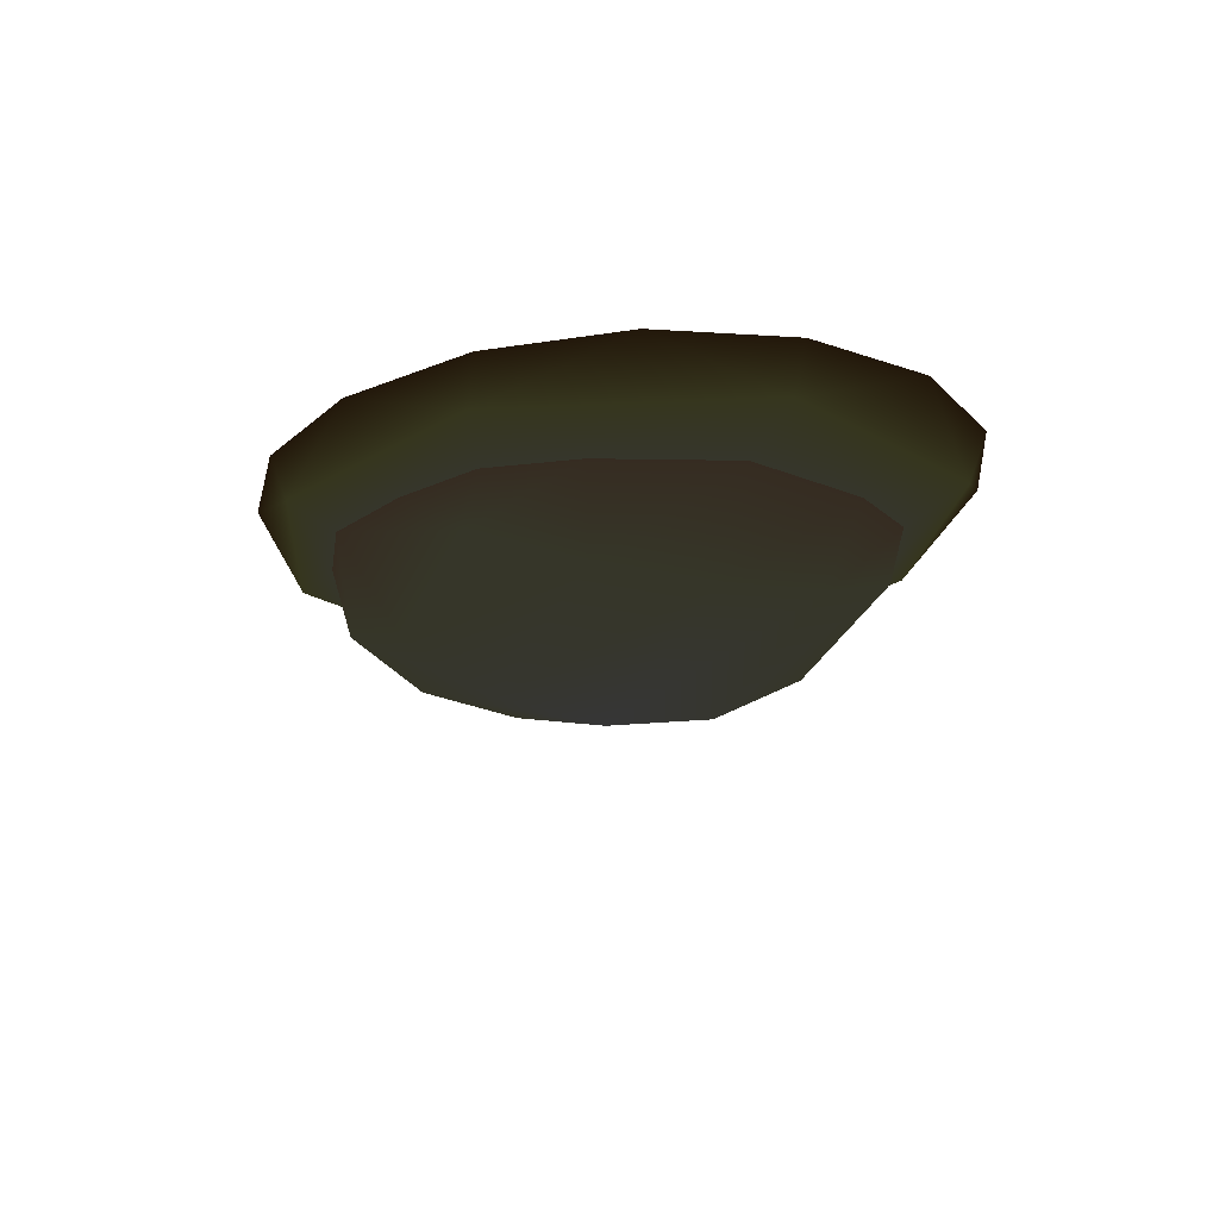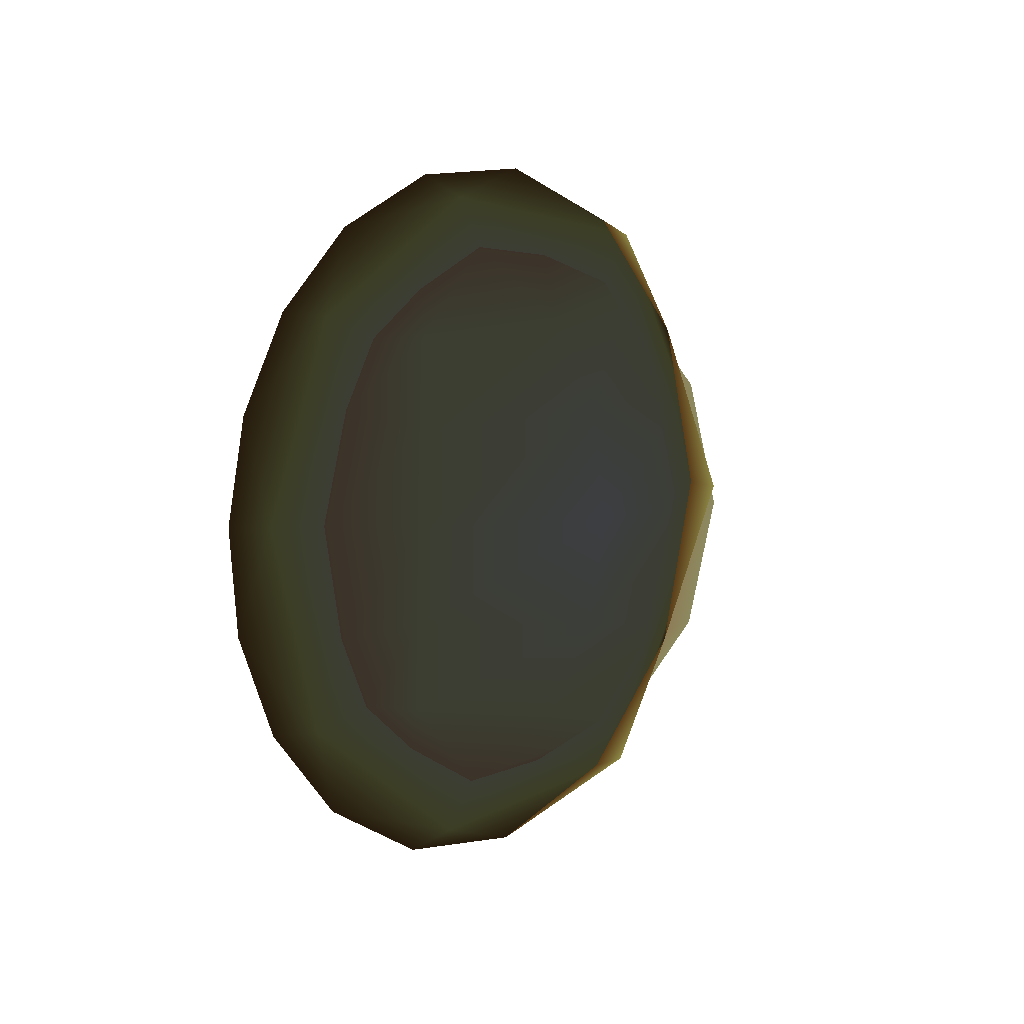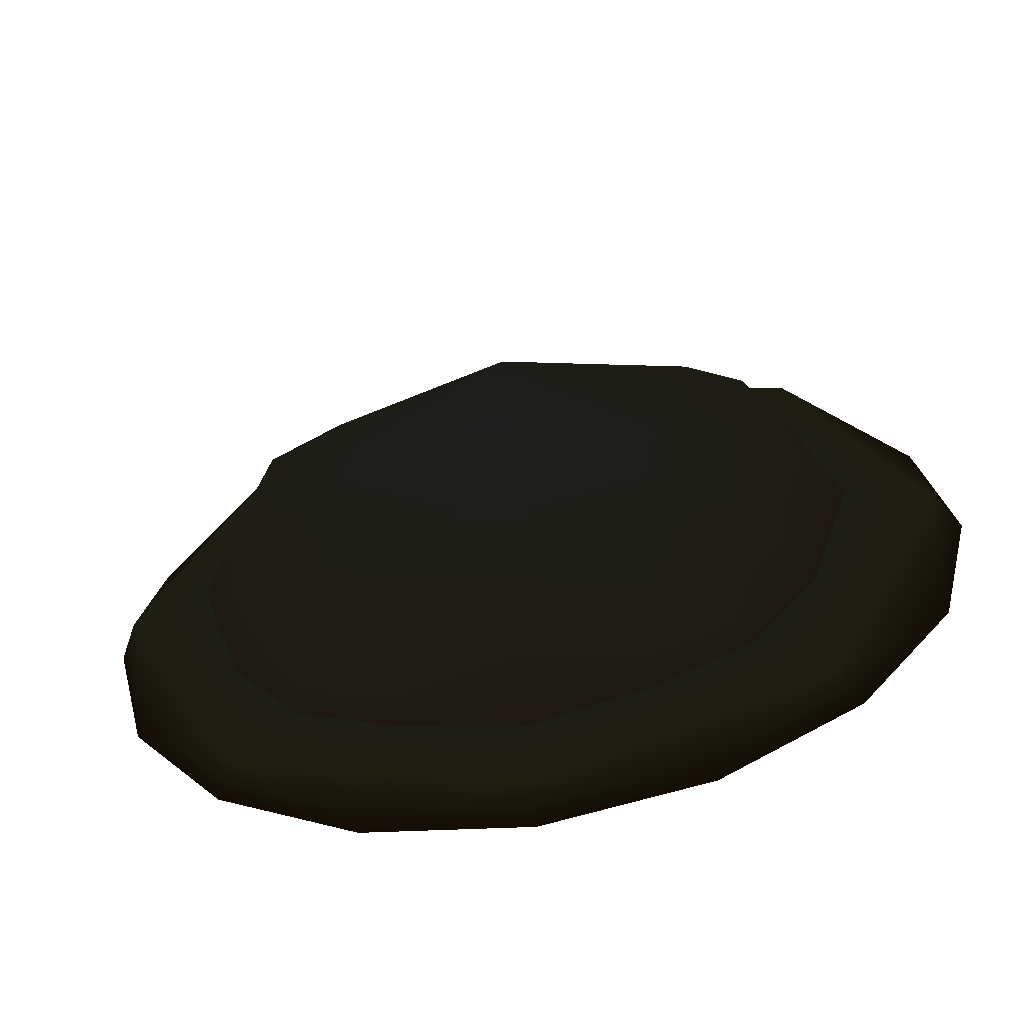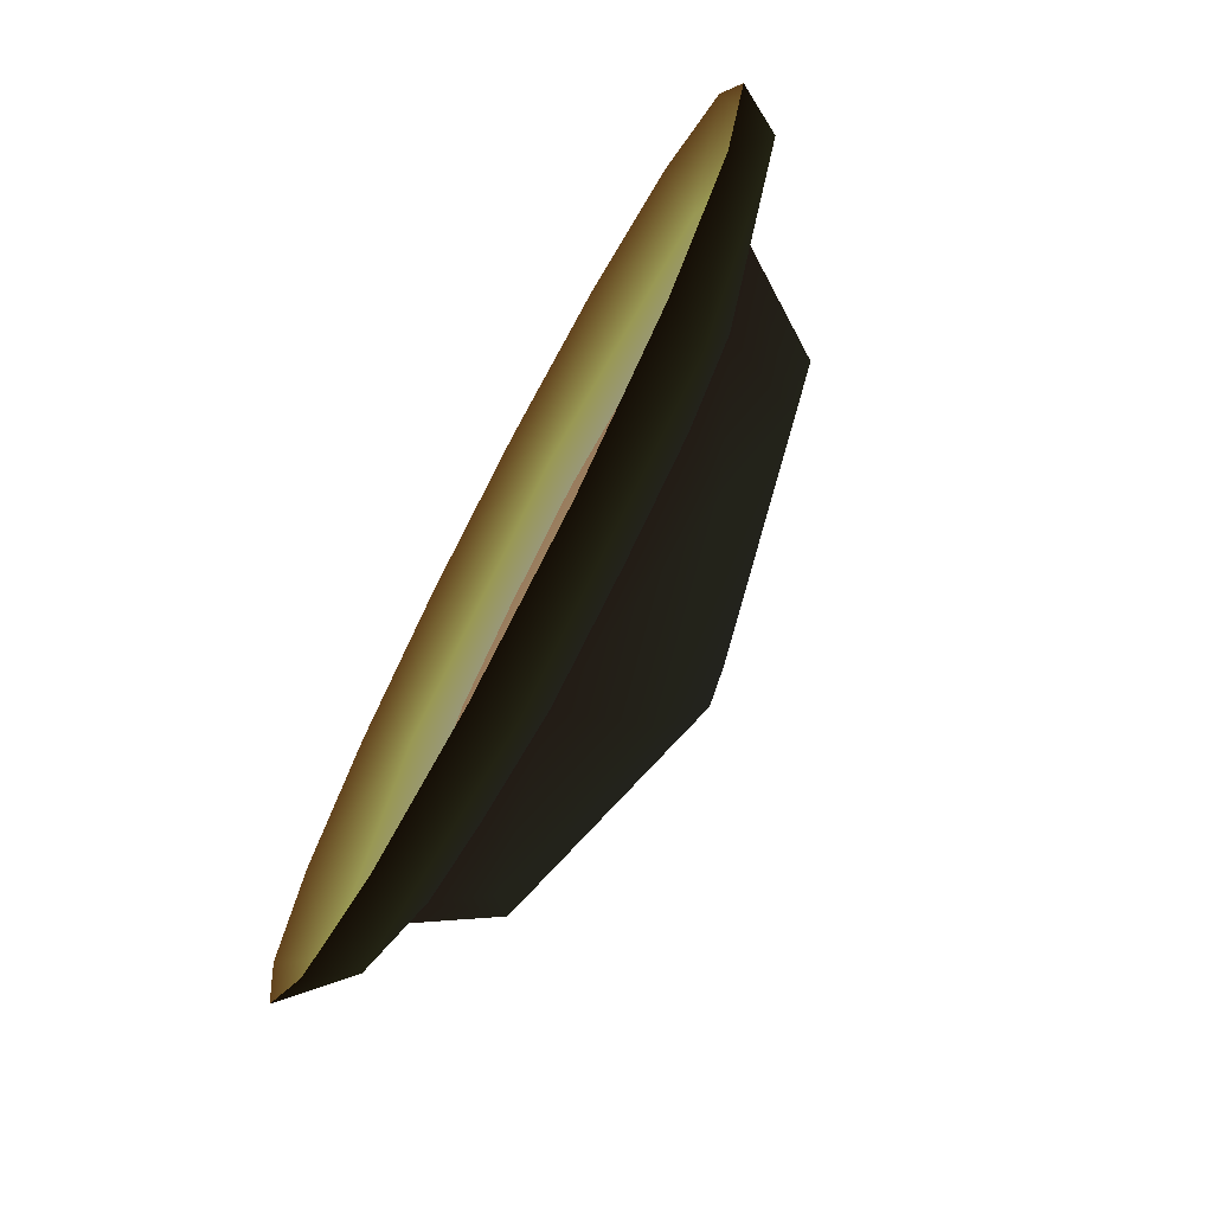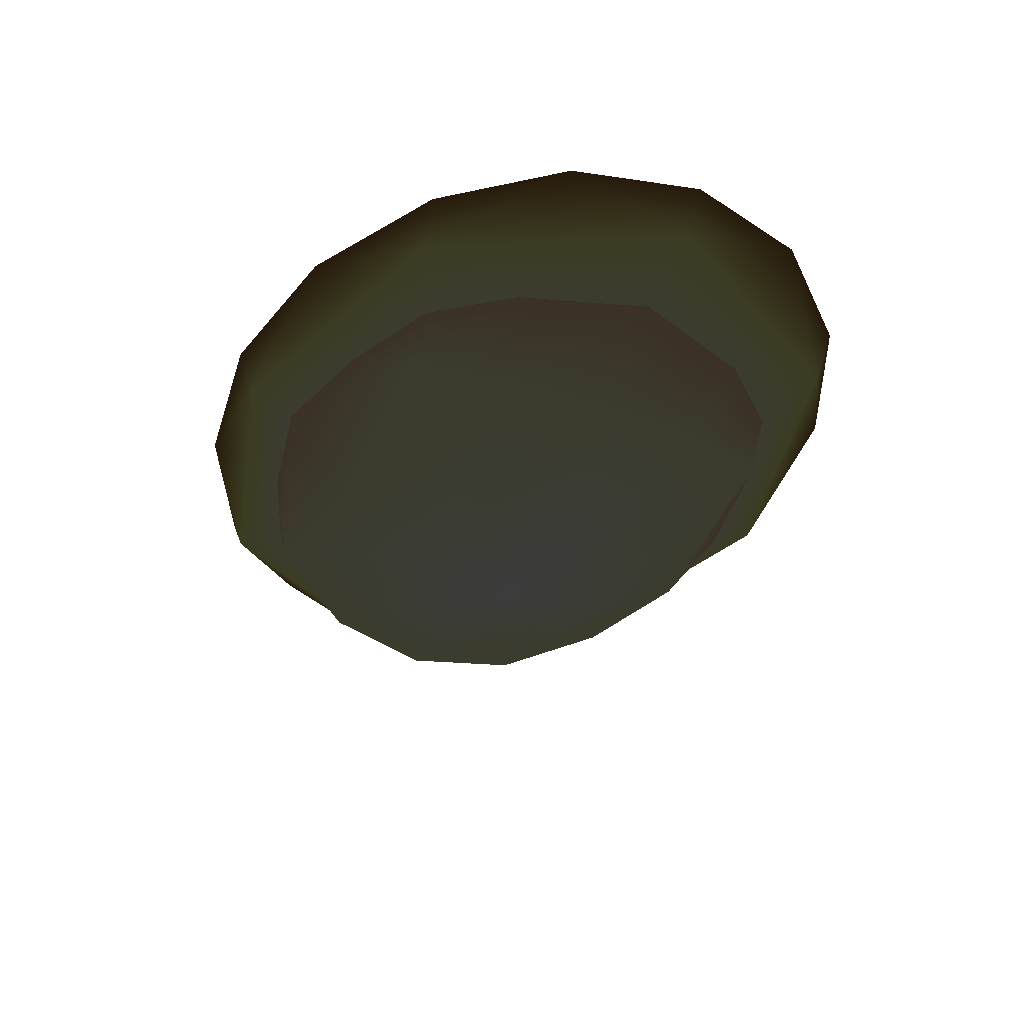
<metadata>
{"format":"obj","ext":"obj","renderer":"f3d","projection":"perspective","resolution":1024,"background":"white","views":[{"elev":-15.5,"azim":69.4,"up":"+Z"},{"elev":-3.3,"azim":57.8,"up":"+Y"},{"elev":-53.1,"azim":-168.5,"up":"+Y"},{"elev":-68.7,"azim":62.6,"up":"+Y"},{"elev":-35.7,"azim":64.9,"up":"+Z"}]}
</metadata>
<code>
v 9e-06 24 -6.291 1 0.81 0.62
v 10.82 21.62 -6.251 1 0.81 0.62
v 8e-06 17.99 -14.46 1 1 0.75
v 17.2 18.07 -10.32 1 1 0.75
v 6e-06 9.549 -18.65 1 1 0.87
v 22.47 9.644 -13.24 1 1 0.75
v 3e-06 -0.349 -20 1 1 1
v 24.32 -0.2468 -14.14 1 1 0.75
v -1e-06 -10.19 -18.3 1 1 0.87
v 22.47 -10.1 -12.89 1 1 0.75
v -4e-06 -18.49 -13.82 1 1 0.75
v 17.2 -18.42 -9.68 1 1 0.75
v 17.2 -18.42 -9.68 1 1 0.75
v -7e-06 -24.2 -5.45 1 0.81 0.62
v -7e-06 -24.2 -5.45 1 0.81 0.62
v -10.82 -21.82 -5.493 1 0.81 0.62
v -17.2 -18.42 -9.68 1 1 0.75
v -20 -18.19 -5.61 1 0.81 0.62
v -22.47 -10.1 -12.89 1 1 0.75
v -25.89 -11.59 -5.915 1 0.81 0.62
v -24.32 -0.2468 -14.14 1 1 0.75
v -29.92 -0.1046 -5.994 1 0.81 0.62
v -22.47 9.644 -13.24 1 1 0.75
v -25.89 11.37 -6.316 1 0.81 0.62
v -17.2 18.07 -10.32 1 1 0.75
v -20 17.99 -6.241 1 0.81 0.62
v -10.82 21.62 -6.251 1 0.81 0.62
v -10.82 21.62 -6.251 1 0.81 0.62
v -10.82 21.62 -6.251 1 0.81 0.62
v -10.82 21.62 -6.251 1 0.81 0.62
v -10.82 21.62 -6.251 1 0.81 0.62
v 9e-06 24 -6.291 1 0.81 0.62
v -17.2 18.07 -10.32 1 1 0.75
v 8e-06 17.99 -14.46 1 1 0.75
v -22.47 9.644 -13.24 1 1 0.75
v 6e-06 9.549 -18.65 1 1 0.87
v -24.32 -0.2468 -14.14 1 1 0.75
v 3e-06 -0.349 -20 1 1 1
v -22.47 -10.1 -12.89 1 1 0.75
v -1e-06 -10.19 -18.3 1 1 0.87
v -17.2 -18.42 -9.68 1 1 0.75
v -4e-06 -18.49 -13.82 1 1 0.75
v -7e-06 -24.2 -5.45 1 0.81 0.62
v 17.2 -18.42 -9.68 1 1 0.75
v 10.82 -21.82 -5.493 1 0.81 0.62
v 20 -18.19 -5.61 1 0.81 0.62
v 20 -18.19 -5.61 1 0.81 0.62
v 20 -18.19 -5.61 1 0.81 0.62
v 10.82 21.62 -6.251 1 0.81 0.62
v 10.82 21.62 -6.251 1 0.81 0.62
v 17.2 18.07 -10.32 1 1 0.75
v 20 17.99 -6.241 1 0.81 0.62
v 22.47 9.644 -13.24 1 1 0.75
v 25.89 11.37 -6.316 1 0.81 0.62
v 24.32 -0.2468 -14.14 1 1 0.75
v 29.92 -0.1046 -5.994 1 0.81 0.62
v 22.47 -10.1 -12.89 1 1 0.75
v 25.89 -11.59 -5.915 1 0.81 0.62
v 17.2 -18.42 -9.68 1 1 0.75
v 20 -18.19 -5.61 1 0.81 0.62
v 1e-05 30 -0.5236 0.64 0.44 0.2
v 15.31 27.71 -0.4837 0.64 0.44 0.2
v 1e-05 28.33 -4.235 1 1 0.56
v 26.07 20.76 -4.13 1 1 0.56
v 10.82 21.62 -6.251 1 1 0.8
v 20 17.99 -6.241 1 1 0.8
v 20 17.99 -6.241 1 1 0.8
v -28.28 21.21 -0.3702 0.64 0.44 0.2
v -28.28 21.21 -0.3702 0.64 0.44 0.2
v -15.31 27.71 -0.4837 0.64 0.44 0.2
v -26.07 20.76 -4.13 1 1 0.56
v 1e-05 28.33 -4.235 1 1 0.56
v -10.82 21.62 -6.251 1 1 0.8
v 9e-06 24 -6.291 1 1 0.8
v 9e-06 24 -6.291 1 1 0.8
v 28.28 21.21 -0.3702 0.64 0.44 0.2
v 28.28 21.21 -0.3702 0.64 0.44 0.2
v 36.96 11.48 -0.2004 0.64 0.44 0.2
v 26.07 20.76 -4.13 1 1 0.56
v 37.76 -0.06636 -3.801 1 1 0.56
v 25.89 11.37 -6.316 1 1 0.8
v 29.92 -0.1046 -5.994 1 1 0.8
v 29.92 -0.1046 -5.994 1 1 0.8
v -15.31 27.71 -0.4837 0.64 0.44 0.2
v -15.31 27.71 -0.4837 0.64 0.44 0.2
v 1e-05 30 -0.5236 0.64 0.44 0.2
v 1e-05 28.33 -4.235 1 1 0.56
v 1e-05 28.33 -4.235 1 1 0.56
v 1e-05 28.33 -4.235 1 1 0.56
v -10.82 21.62 -6.251 1 1 0.8
v -10.82 21.62 -6.251 1 1 0.8
v -20 17.99 -6.241 1 1 0.8
v -26.07 20.76 -4.13 1 1 0.56
v -26.07 20.76 -4.13 1 1 0.56
v -26.07 20.76 -4.13 1 1 0.56
v 15.31 27.71 -0.4837 0.64 0.44 0.2
v 15.31 27.71 -0.4837 0.64 0.44 0.2
v 28.28 21.21 -0.3702 0.64 0.44 0.2
v 26.07 20.76 -4.13 1 1 0.56
v 26.07 20.76 -4.13 1 1 0.56
v 26.07 20.76 -4.13 1 1 0.56
v 10.82 21.62 -6.251 1 1 0.8
v 10.82 21.62 -6.251 1 1 0.8
v 9e-06 24 -6.291 1 1 0.8
v 1e-05 28.33 -4.235 1 1 0.56
v 1e-05 28.33 -4.235 1 1 0.56
v 1e-05 28.33 -4.235 1 1 0.56
v 36.96 11.48 -0.2004 0.64 0.44 0.2
v 36.96 11.48 -0.2004 0.64 0.44 0.2
v 40 -1.2e-05 2e-06 0.64 0.44 0.2
v 37.76 -0.06636 -3.801 1 1 0.56
v 37.76 -0.06636 -3.801 1 1 0.56
v 37.76 -0.06636 -3.801 1 1 0.56
v 25.89 11.37 -6.316 1 1 0.8
v 25.89 11.37 -6.316 1 1 0.8
v 20 17.99 -6.241 1 1 0.8
v 26.07 20.76 -4.13 1 1 0.56
v 26.07 20.76 -4.13 1 1 0.56
v 26.07 20.76 -4.13 1 1 0.56
v -25.89 11.37 -6.316 1 1 0.8
v -25.89 11.37 -6.316 1 1 0.8
v -29.92 -0.1046 -5.994 1 1 0.8
v -37.76 -0.06633 -3.801 1 1 0.56
v -37.76 -0.06633 -3.801 1 1 0.56
v -37.76 -0.06633 -3.801 1 1 0.56
v -40 1.4e-05 -2e-06 0.64 0.44 0.2
v -40 1.4e-05 -2e-06 0.64 0.44 0.2
v -36.96 11.48 -0.2004 0.64 0.44 0.2
v -37.76 -0.06633 -3.801 1 1 0.56
v -26.07 20.76 -4.13 1 1 0.56
v -25.89 11.37 -6.316 1 1 0.8
v -20 17.99 -6.241 1 1 0.8
v -20 17.99 -6.241 1 1 0.8
v -36.96 11.48 -0.2004 0.64 0.44 0.2
v -36.96 11.48 -0.2004 0.64 0.44 0.2
v -28.28 21.21 -0.3702 0.64 0.44 0.2
v -26.07 20.76 -4.13 1 1 0.56
v -26.07 20.76 -4.13 1 1 0.56
v -26.07 20.76 -4.13 1 1 0.56
v -25.89 -11.59 -5.915 1 1 0.8
v -25.89 -11.59 -5.915 1 1 0.8
v -20 -18.19 -5.61 1 1 0.8
v -26.07 -20.89 -3.403 1 1 0.56
v -26.07 -20.89 -3.403 1 1 0.56
v -26.07 -20.89 -3.403 1 1 0.56
v -28.28 -21.21 0.3702 0.64 0.44 0.2
v -28.28 -21.21 0.3702 0.64 0.44 0.2
v -36.96 -11.48 0.2004 0.64 0.44 0.2
v -26.07 -20.89 -3.403 1 1 0.56
v -37.76 -0.06633 -3.801 1 1 0.56
v -25.89 -11.59 -5.915 1 1 0.8
v -29.92 -0.1046 -5.994 1 1 0.8
v -29.92 -0.1046 -5.994 1 1 0.8
v -10.82 -21.82 -5.493 1 1 0.8
v -10.82 -21.82 -5.493 1 1 0.8
v -7e-06 -24.2 -5.45 1 1 0.8
v -9e-06 -28.47 -3.243 1 1 0.56
v -9e-06 -28.47 -3.243 1 1 0.56
v -9e-06 -28.47 -3.243 1 1 0.56
v -1e-05 -30 0.5236 0.64 0.44 0.2
v -1e-05 -30 0.5236 0.64 0.44 0.2
v -15.31 -27.71 0.4837 0.64 0.44 0.2
v -9e-06 -28.47 -3.243 1 1 0.56
v -26.07 -20.89 -3.403 1 1 0.56
v -10.82 -21.82 -5.493 1 1 0.8
v -20 -18.19 -5.61 1 1 0.8
v -20 -18.19 -5.61 1 1 0.8
v -15.31 -27.71 0.4837 0.64 0.44 0.2
v -15.31 -27.71 0.4837 0.64 0.44 0.2
v -28.28 -21.21 0.3702 0.64 0.44 0.2
v -26.07 -20.89 -3.403 1 1 0.56
v -26.07 -20.89 -3.403 1 1 0.56
v -26.07 -20.89 -3.403 1 1 0.56
v 10.82 -21.82 -5.493 1 1 0.8
v 10.82 -21.82 -5.493 1 1 0.8
v 20 -18.19 -5.61 1 1 0.8
v 26.07 -20.89 -3.403 1 1 0.56
v 26.07 -20.89 -3.403 1 1 0.56
v 26.07 -20.89 -3.403 1 1 0.56
v 28.28 -21.21 0.3702 0.64 0.44 0.2
v 28.28 -21.21 0.3702 0.64 0.44 0.2
v 15.31 -27.71 0.4837 0.64 0.44 0.2
v 26.07 -20.89 -3.403 1 1 0.56
v -9e-06 -28.47 -3.243 1 1 0.56
v 10.82 -21.82 -5.493 1 1 0.8
v -7e-06 -24.2 -5.45 1 1 0.8
v -7e-06 -24.2 -5.45 1 1 0.8
v 15.31 -27.71 0.4837 0.64 0.44 0.2
v 15.31 -27.71 0.4837 0.64 0.44 0.2
v -1e-05 -30 0.5236 0.64 0.44 0.2
v -9e-06 -28.47 -3.243 1 1 0.56
v -9e-06 -28.47 -3.243 1 1 0.56
v -9e-06 -28.47 -3.243 1 1 0.56
v 25.89 -11.59 -5.915 1 1 0.8
v 25.89 -11.59 -5.915 1 1 0.8
v 29.92 -0.1046 -5.994 1 1 0.8
v 37.76 -0.06636 -3.801 1 1 0.56
v 37.76 -0.06636 -3.801 1 1 0.56
v 37.76 -0.06636 -3.801 1 1 0.56
v 40 -1.2e-05 2e-06 0.64 0.44 0.2
v 40 -1.2e-05 2e-06 0.64 0.44 0.2
v 36.96 -11.48 0.2004 0.64 0.44 0.2
v 37.76 -0.06636 -3.801 1 1 0.56
v 26.07 -20.89 -3.403 1 1 0.56
v 25.89 -11.59 -5.915 1 1 0.8
v 20 -18.19 -5.61 1 1 0.8
v 20 -18.19 -5.61 1 1 0.8
v 36.96 -11.48 0.2004 0.64 0.44 0.2
v 36.96 -11.48 0.2004 0.64 0.44 0.2
v 28.28 -21.21 0.3702 0.64 0.44 0.2
v 26.07 -20.89 -3.403 1 1 0.56
v 26.07 -20.89 -3.403 1 1 0.56
v 26.07 -20.89 -3.403 1 1 0.56
v -36.96 -11.48 0.2004 0.64 0.44 0.2
v -36.96 -11.48 0.2004 0.64 0.44 0.2
v -40 1.4e-05 -2e-06 0.64 0.44 0.2
v -37.76 -0.06633 -3.801 1 1 0.56
f 1 2 3
f 2 4 3
f 3 4 5
f 4 6 5
f 5 6 7
f 6 8 7
f 7 8 9
f 8 10 9
f 9 10 11
f 10 12 11
f 11 12 13
f 12 14 13
f 13 14 15
f 14 16 15
f 15 16 17
f 16 18 17
f 17 18 19
f 18 20 19
f 19 20 21
f 20 22 21
f 21 22 23
f 22 24 23
f 23 24 25
f 24 26 25
f 25 26 27
f 26 28 27
f 27 28 29
f 28 30 29
f 29 30 31
f 30 32 31
f 31 32 33
f 32 34 33
f 33 34 35
f 34 36 35
f 35 36 37
f 36 38 37
f 37 38 39
f 38 40 39
f 39 40 41
f 40 42 41
f 41 42 43
f 42 44 43
f 43 44 45
f 44 46 45
f 45 46 47
f 46 48 47
f 47 48 49
f 48 50 49
f 49 50 51
f 50 52 51
f 51 52 53
f 52 54 53
f 53 54 55
f 54 56 55
f 55 56 57
f 56 58 57
f 57 58 59
f 58 60 59
f 61 62 63
f 62 64 63
f 63 64 65
f 64 66 65
f 65 66 67
f 66 68 67
f 67 68 69
f 68 70 69
f 69 70 71
f 70 72 71
f 71 72 73
f 72 74 73
f 73 74 75
f 74 76 75
f 75 76 77
f 76 78 77
f 77 78 79
f 78 80 79
f 79 80 81
f 80 82 81
f 81 82 83
f 82 84 83
f 83 84 85
f 84 86 85
f 85 86 87
f 86 88 87
f 87 88 89
f 88 90 89
f 89 90 91
f 90 92 91
f 91 92 93
f 92 94 93
f 93 94 95
f 94 96 95
f 95 96 97
f 96 98 97
f 97 98 99
f 98 100 99
f 99 100 101
f 100 102 101
f 101 102 103
f 102 104 103
f 103 104 105
f 104 106 105
f 105 106 107
f 106 108 107
f 107 108 109
f 108 110 109
f 109 110 111
f 110 112 111
f 111 112 113
f 112 114 113
f 113 114 115
f 114 116 115
f 115 116 117
f 116 118 117
f 117 118 119
f 118 120 119
f 119 120 121
f 120 122 121
f 121 122 123
f 122 124 123
f 123 124 125
f 124 126 125
f 125 126 127
f 126 128 127
f 127 128 129
f 128 130 129
f 129 130 131
f 130 132 131
f 131 132 133
f 132 134 133
f 133 134 135
f 134 136 135
f 135 136 137
f 136 138 137
f 137 138 139
f 138 140 139
f 139 140 141
f 140 142 141
f 141 142 143
f 142 144 143
f 143 144 145
f 144 146 145
f 145 146 147
f 146 148 147
f 147 148 149
f 148 150 149
f 149 150 151
f 150 152 151
f 151 152 153
f 152 154 153
f 153 154 155
f 154 156 155
f 155 156 157
f 156 158 157
f 157 158 159
f 158 160 159
f 159 160 161
f 160 162 161
f 161 162 163
f 162 164 163
f 163 164 165
f 164 166 165
f 165 166 167
f 166 168 167
f 167 168 169
f 168 170 169
f 169 170 171
f 170 172 171
f 171 172 173
f 172 174 173
f 173 174 175
f 174 176 175
f 175 176 177
f 176 178 177
f 177 178 179
f 178 180 179
f 179 180 181
f 180 182 181
f 181 182 183
f 182 184 183
f 183 184 185
f 184 186 185
f 185 186 187
f 186 188 187
f 187 188 189
f 188 190 189
f 189 190 191
f 190 192 191
f 191 192 193
f 192 194 193
f 193 194 195
f 194 196 195
f 195 196 197
f 196 198 197
f 197 198 199
f 198 200 199
f 199 200 201
f 200 202 201
f 201 202 203
f 202 204 203
f 203 204 205
f 204 206 205
f 205 206 207
f 206 208 207
f 207 208 209
f 208 210 209
f 209 210 211
f 210 212 211
f 211 212 213
f 212 214 213
f 213 214 215
f 214 216 215
f 215 216 217

</code>
